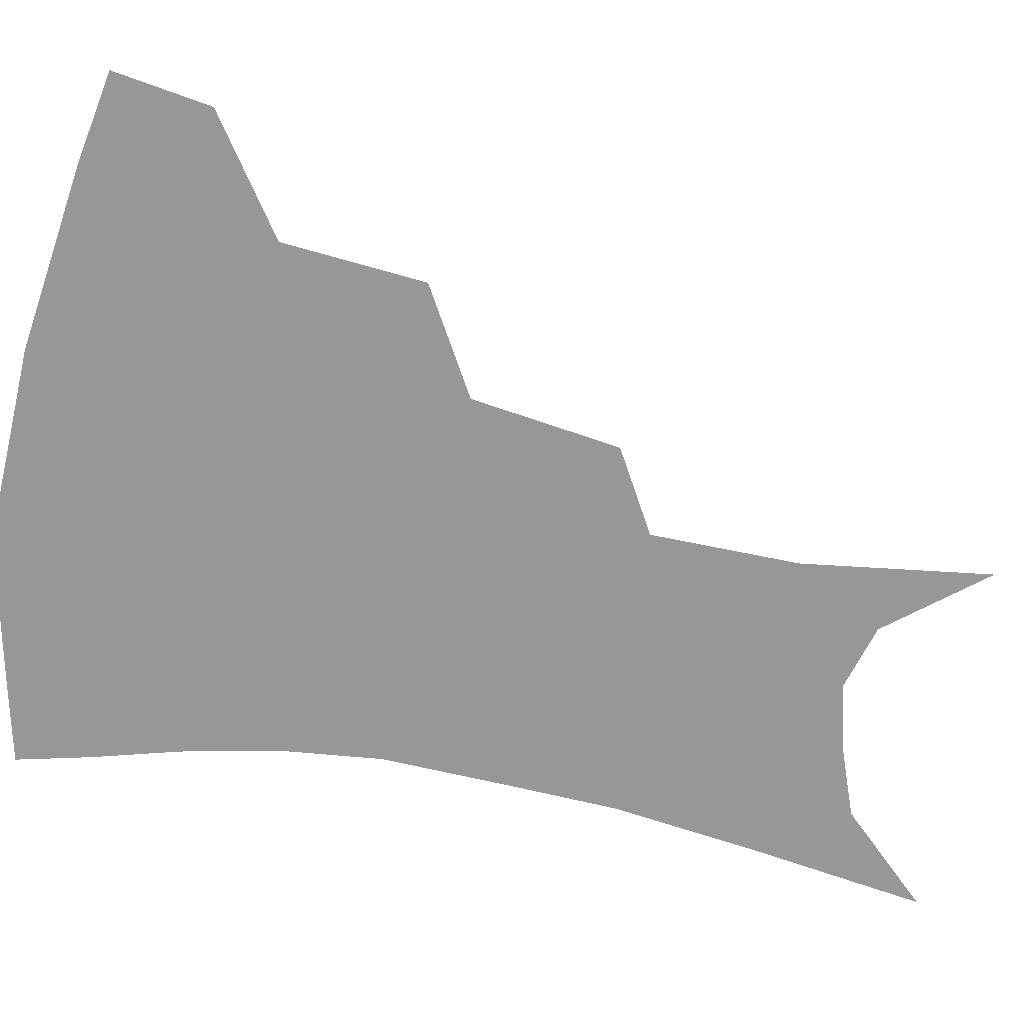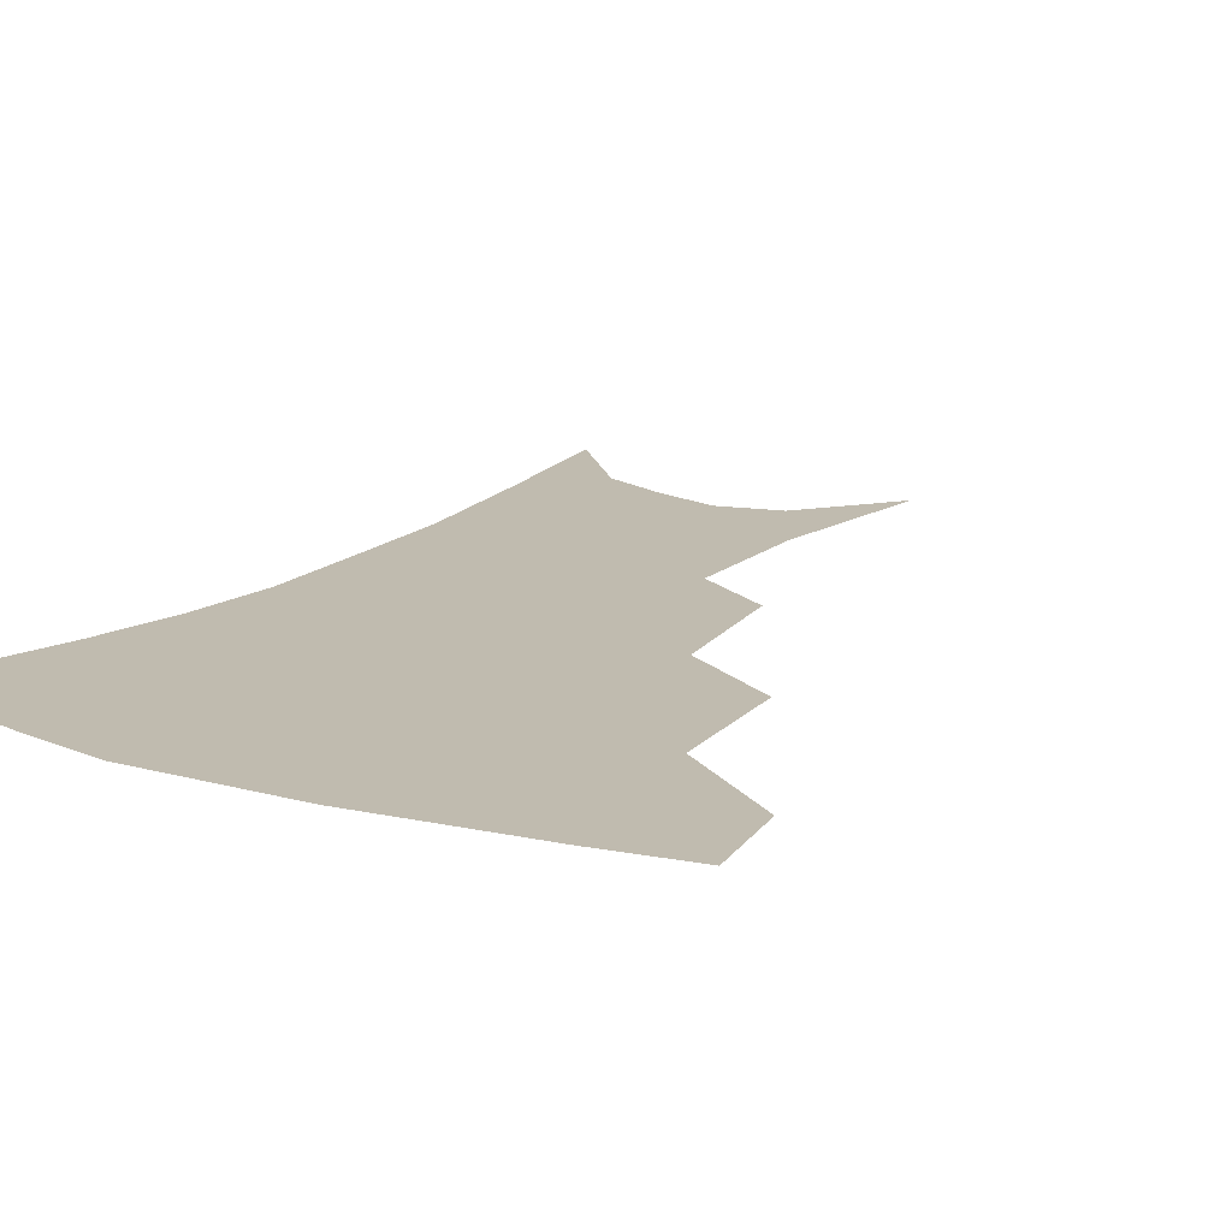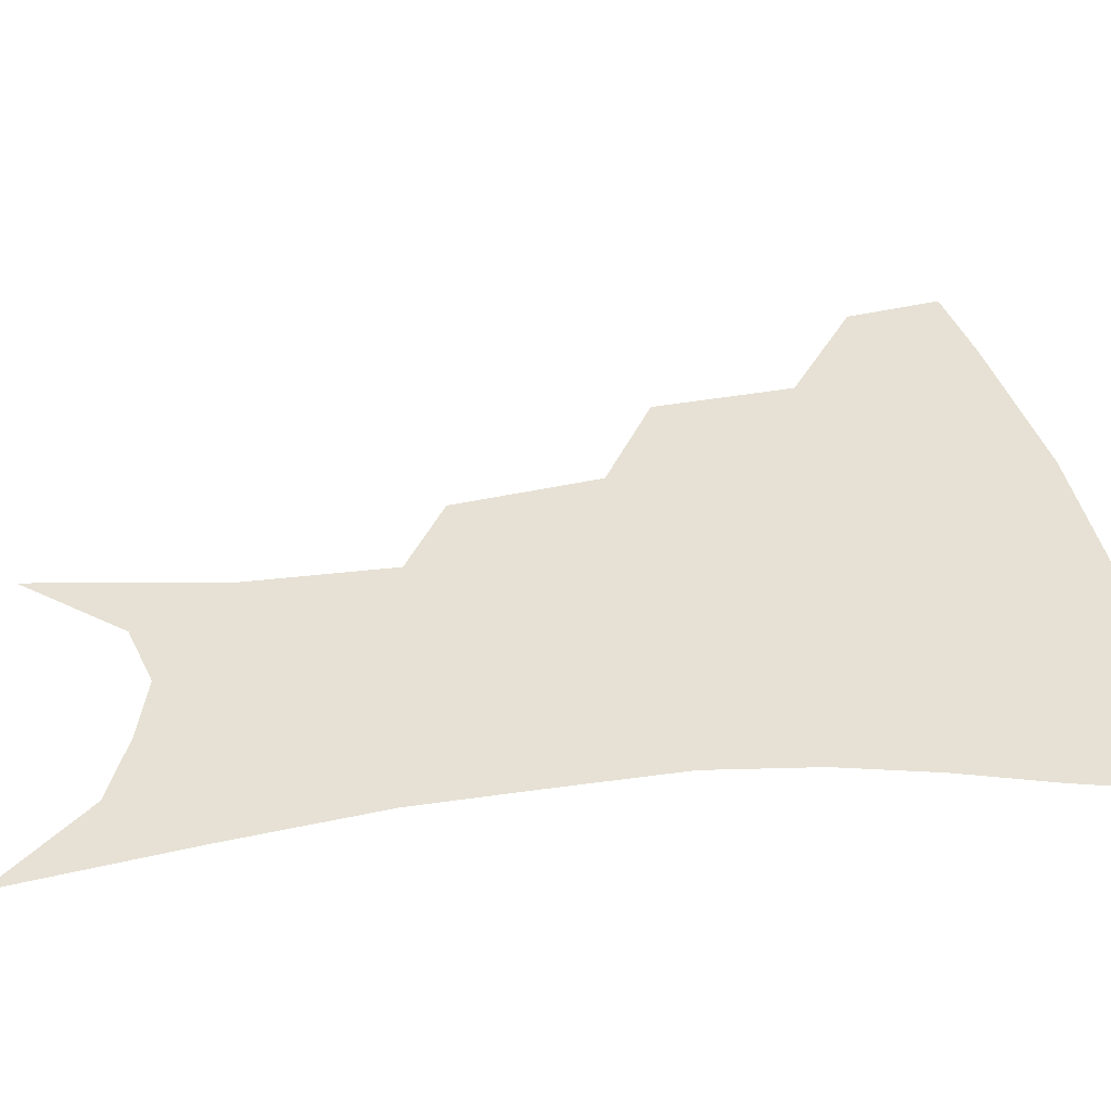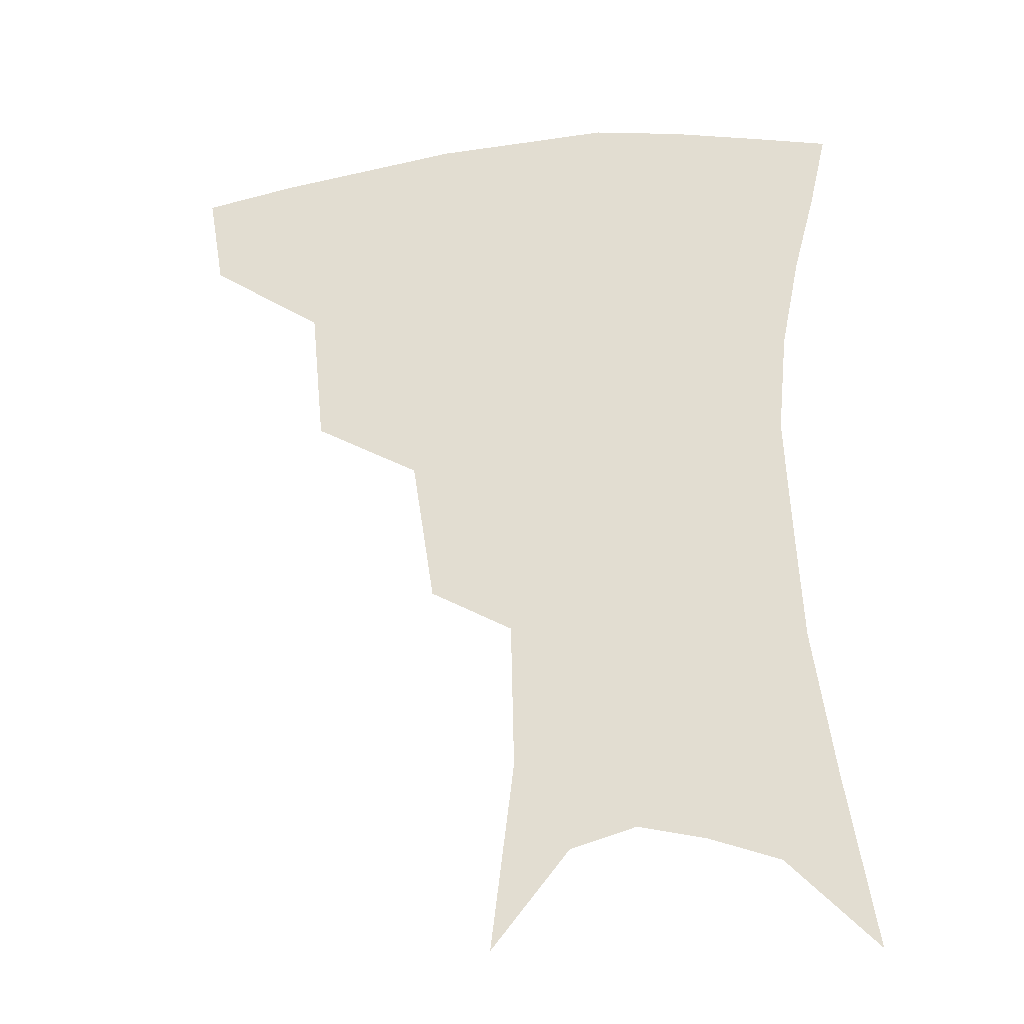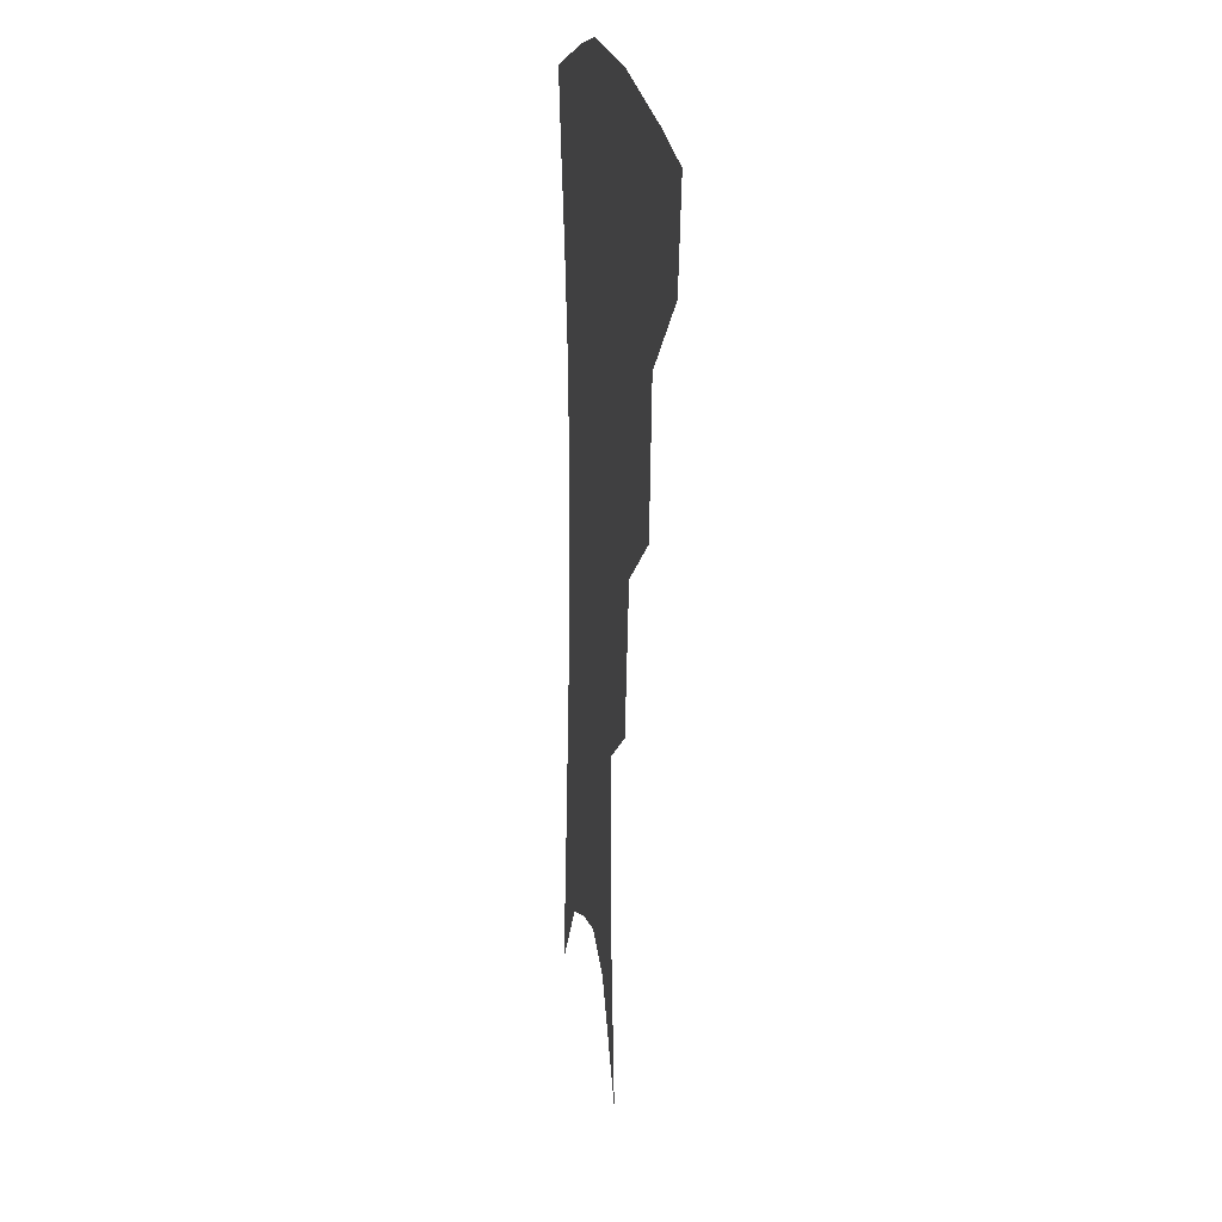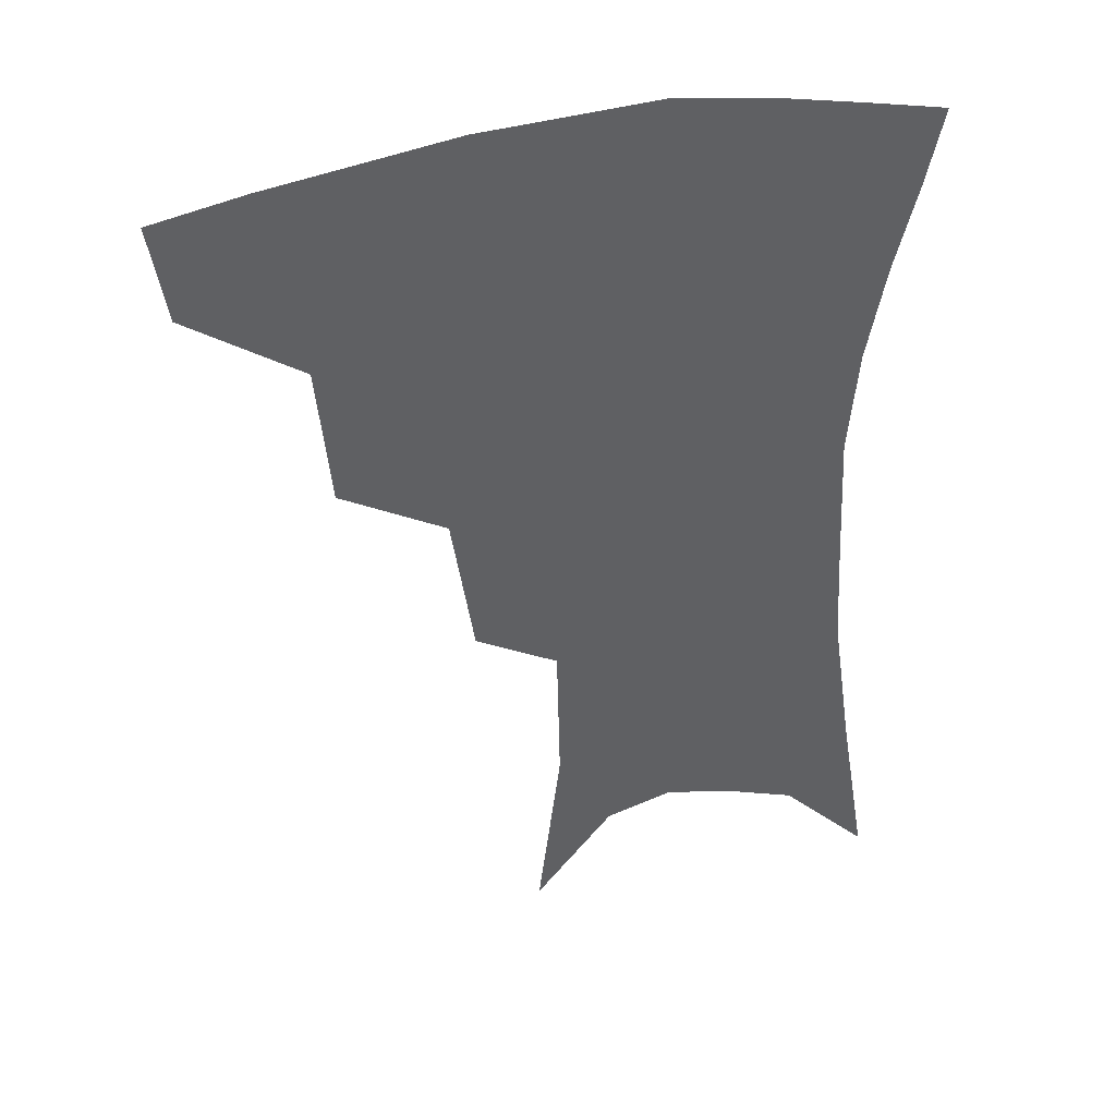
<metadata>
{"format":"obj","ext":"obj","renderer":"f3d","projection":"perspective","resolution":1024,"background":"white","views":[{"elev":-68.3,"azim":-100.5,"up":"+Z"},{"elev":16.1,"azim":-147.3,"up":"+Z"},{"elev":39.2,"azim":82.8,"up":"+Z"},{"elev":-28.4,"azim":8.9,"up":"+Y"},{"elev":16.8,"azim":-98.2,"up":"+Y"},{"elev":40.5,"azim":-14.7,"up":"+Y"}]}
</metadata>
<code>
v 466.8 349.4 0
v 461.9 378.8 0
v 505.4 283.2 0
v 501.3 326.3 0
v 495.7 355.9 0
v 490.2 384.3 0
v 544 220.2 0
v 537.2 265.3 0
v 531.5 304 0
v 527.6 334.4 0
v 523 361 0
v 518.5 388.6 0
v 563 103.5 0
v 570 161 0
v 569.1 206.1 0
v 562.3 240.7 0
v 557.9 279.9 0
v 555.6 313.3 0
v 552.9 339.4 0
v 549.6 364.9 0
v 545.9 392.7 0
v 586.6 133.1 0
v 588.6 179.7 0
v 585.4 218.1 0
v 581.2 253.9 0
v 578.8 287.8 0
v 578.4 318.3 0
v 577.6 342.3 0
v 576.7 366.4 0
v 573.5 394.2 0
v 606.6 139 0
v 605.7 180.9 0
v 602.1 224.9 0
v 599.9 259.9 0
v 599.2 291.2 0
v 599.9 319 0
v 601.2 343.4 0
v 601.8 366.8 0
v 599.8 395.6 0
v 627.3 134.2 0
v 623 184.2 0
v 619.2 226 0
v 618 259.6 0
v 618.6 290.9 0
v 620.8 318.2 0
v 623.5 341.9 0
v 626.6 365.3 0
v 627.1 391.6 0
v 648.6 126.5 0
v 641.9 176.9 0
v 637.6 218.3 0
v 636.7 251.2 0
v 637.3 283.9 0
v 640.3 314.2 0
v 645 339.3 0
v 649.8 362.6 0
v 653.2 386.3 0
v 675.3 99.04 0
v 666.6 152.4 0
v 660.1 197.8 0
v 658.2 232.1 0
v 656.3 271.4 0
v 659.2 303.2 0
v 664.9 332.2 0
v 671.7 358.1 0
v 676.9 381.3 0
v 721 391 0
f 4 5 1
f 1 5 2
f 5 6 2
f 8 9 3
f 3 9 4
f 9 10 4
f 4 10 5
f 10 11 5
f 5 11 6
f 11 12 6
f 15 16 7
f 7 16 8
f 16 17 8
f 8 17 9
f 17 18 9
f 9 18 10
f 18 19 10
f 10 19 11
f 19 20 11
f 11 20 12
f 20 21 12
f 13 22 14
f 22 23 14
f 14 23 15
f 23 24 15
f 15 24 16
f 24 25 16
f 16 25 17
f 25 26 17
f 17 26 18
f 26 27 18
f 18 27 19
f 27 28 19
f 19 28 20
f 28 29 20
f 20 29 21
f 29 30 21
f 22 31 23
f 31 32 23
f 23 32 24
f 32 33 24
f 24 33 25
f 33 34 25
f 25 34 26
f 34 35 26
f 26 35 27
f 35 36 27
f 27 36 28
f 36 37 28
f 28 37 29
f 37 38 29
f 29 38 30
f 38 39 30
f 31 40 32
f 40 41 32
f 32 41 33
f 41 42 33
f 33 42 34
f 42 43 34
f 34 43 35
f 43 44 35
f 35 44 36
f 44 45 36
f 36 45 37
f 45 46 37
f 37 46 38
f 46 47 38
f 38 47 39
f 47 48 39
f 40 49 41
f 49 50 41
f 41 50 42
f 50 51 42
f 42 51 43
f 51 52 43
f 43 52 44
f 52 53 44
f 44 53 45
f 53 54 45
f 45 54 46
f 54 55 46
f 46 55 47
f 55 56 47
f 47 56 48
f 56 57 48
f 49 58 50
f 58 59 50
f 50 59 51
f 59 60 51
f 51 60 52
f 60 61 52
f 52 61 53
f 61 62 53
f 53 62 54
f 62 63 54
f 54 63 55
f 63 64 55
f 55 64 56
f 64 65 56
f 56 65 57
f 65 66 57

</code>
